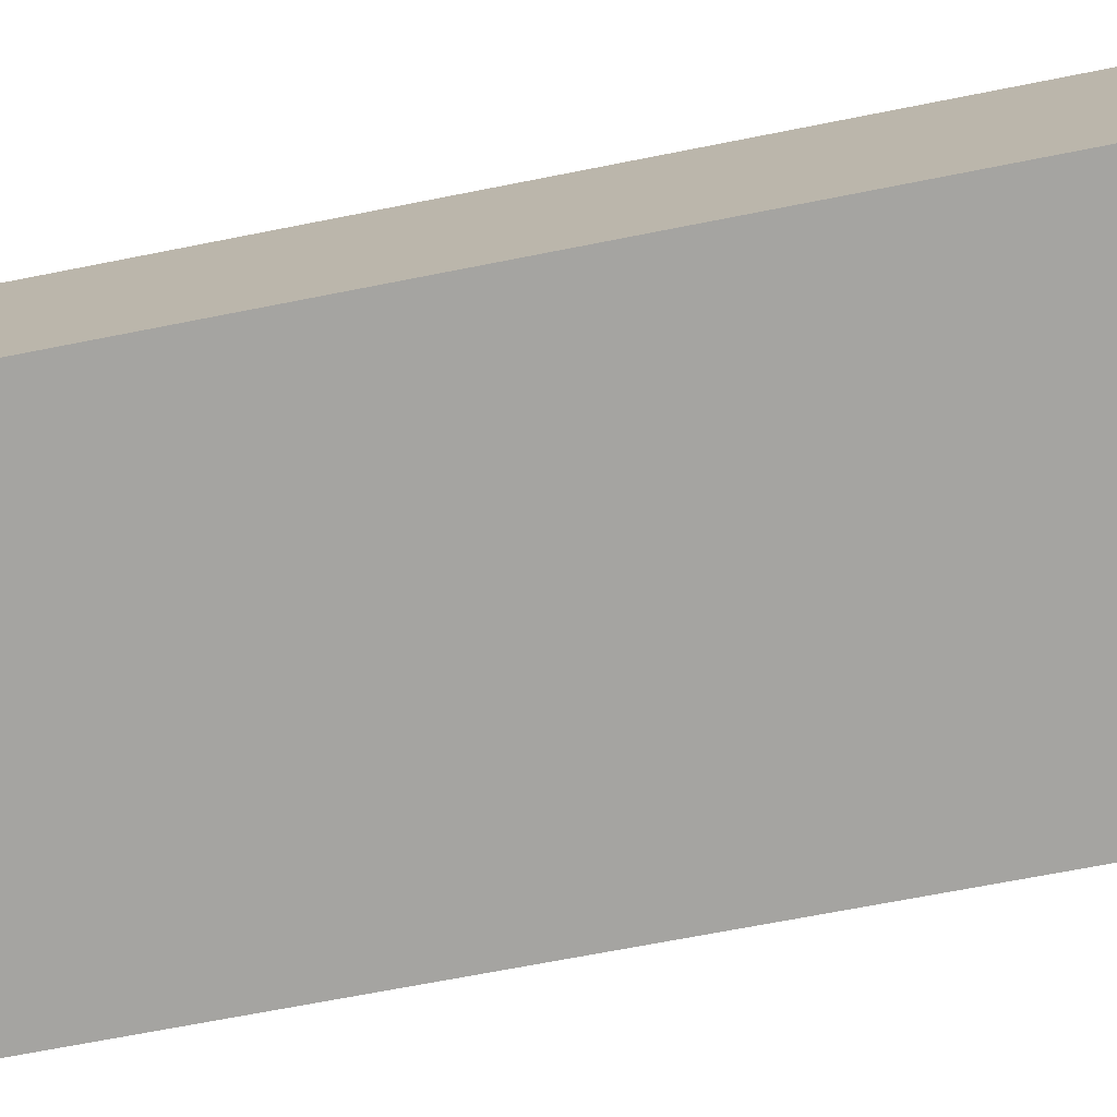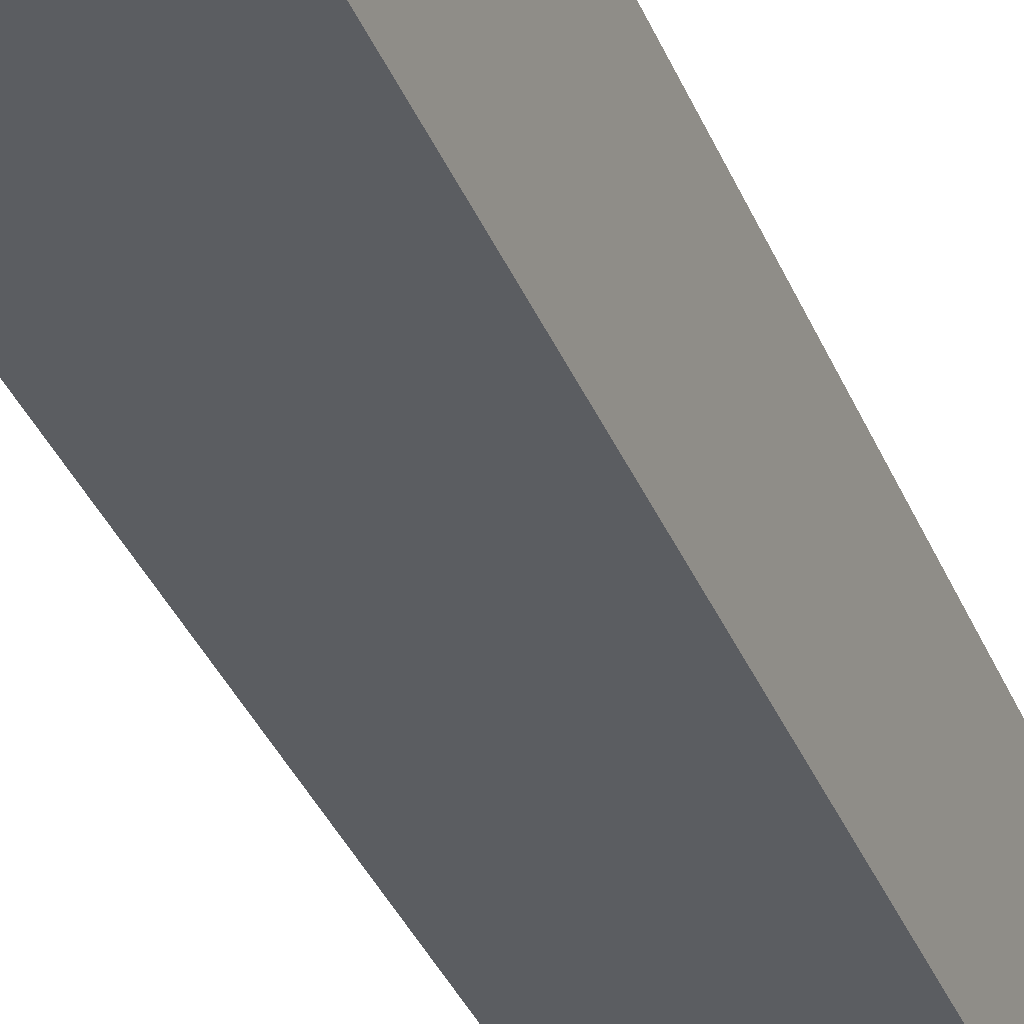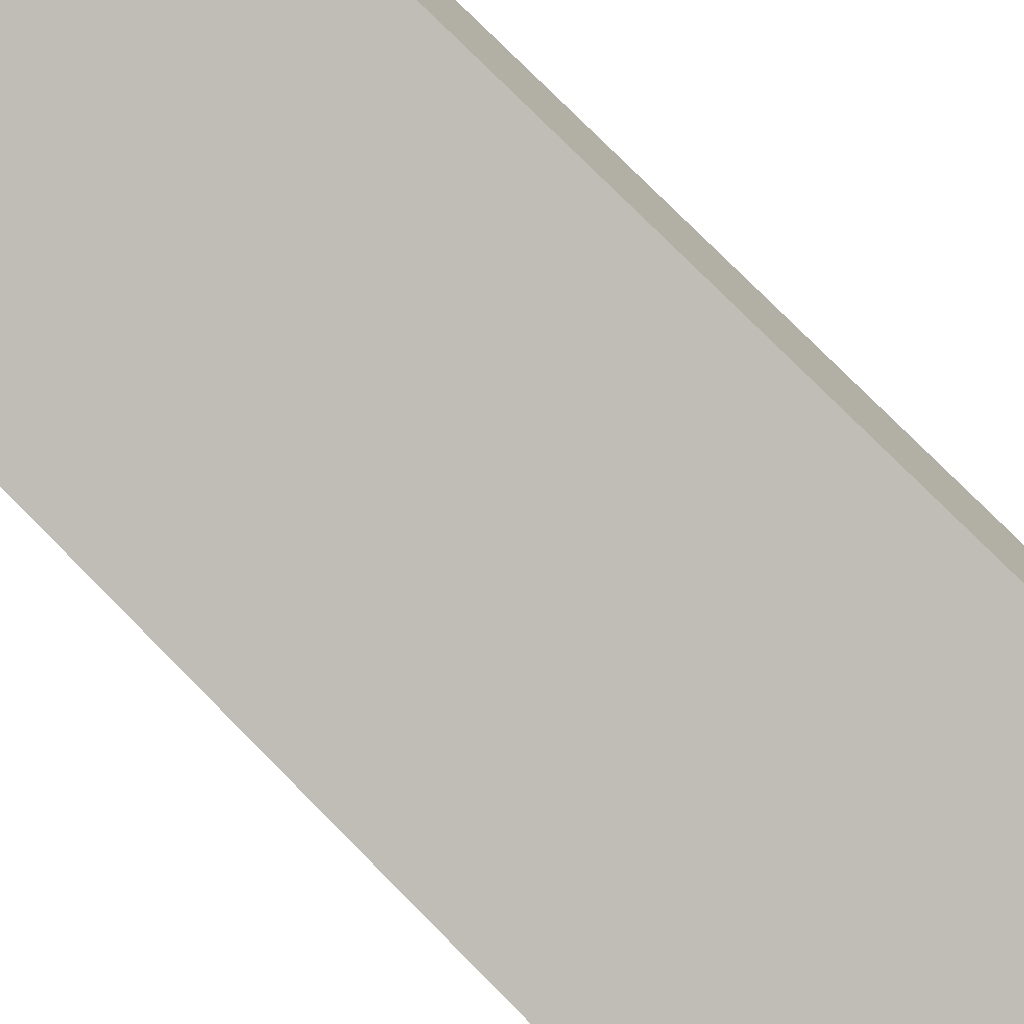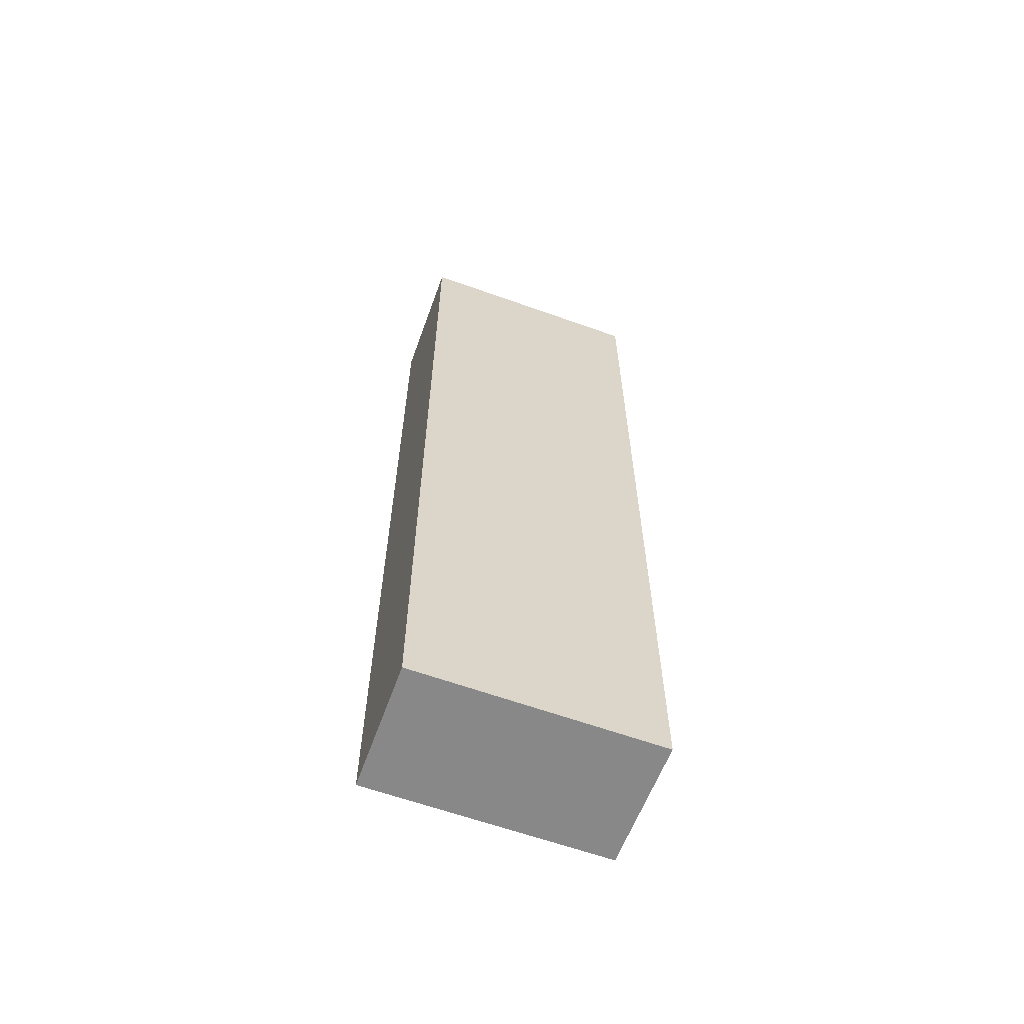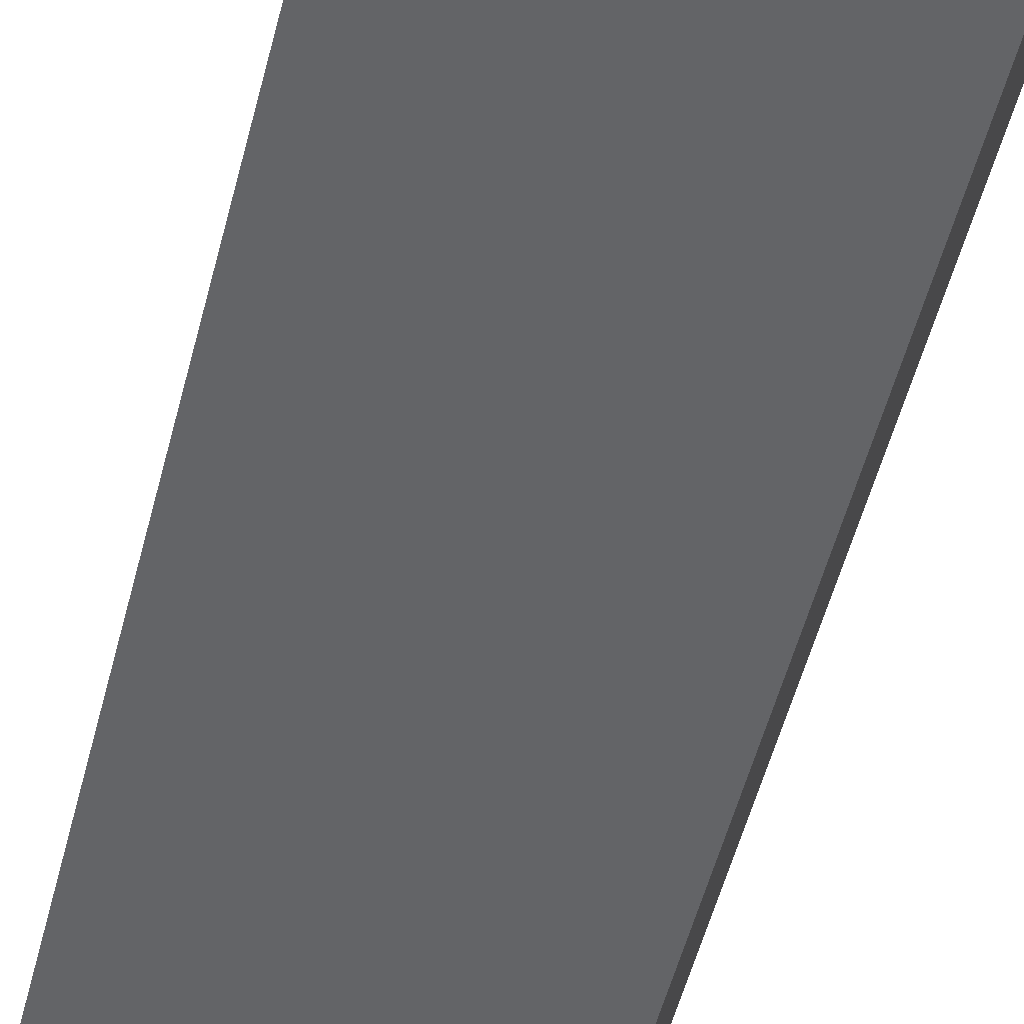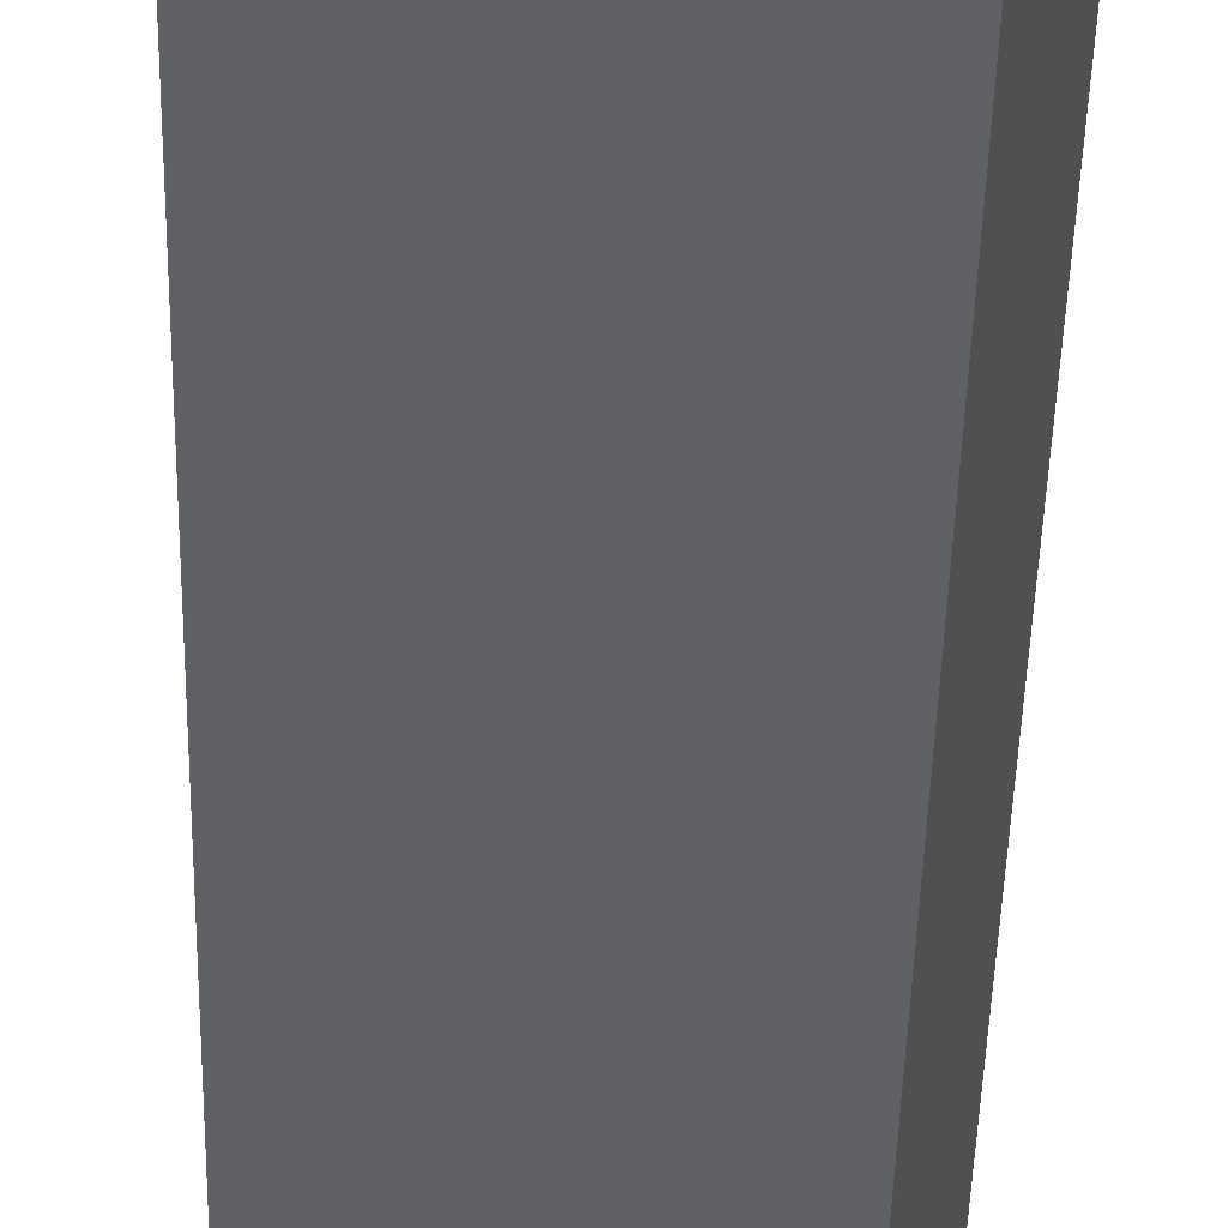
<metadata>
{"format":"obj","ext":"obj","renderer":"f3d","projection":"perspective","resolution":1024,"background":"white","views":[{"elev":-54.4,"azim":102.8,"up":"+Z"},{"elev":-37.6,"azim":-158.7,"up":"+Z"},{"elev":73.3,"azim":-44.2,"up":"+Z"},{"elev":-62.8,"azim":140.1,"up":"+Y"},{"elev":-49.3,"azim":166.5,"up":"+Z"},{"elev":-42.3,"azim":178.7,"up":"+Z"}]}
</metadata>
<code>
v  5.638 23.9 2.062
v  1.009 23.9 -3.004
v  0 23.9 1.463e-15
v  2.168 23.9 -2.582
v  6.725 23.9 -0.924
v  6.725 5.658e-17 -0.924
v  1.009 1.839e-16 -3.004
v  2.168 1.581e-16 -2.582
v  0 0 0
v  5.638 -1.263e-16 2.062
g defaultobject
f 1 2 3
f 2 1 4
f 4 1 5
f 6 4 5
f 4 6 2
f 2 6 7
f 7 6 8
f 7 3 2
f 3 7 9
f 9 1 3
f 1 9 10
f 10 5 1
f 5 10 6
f 8 9 7
f 9 8 6
f 9 6 10

</code>
